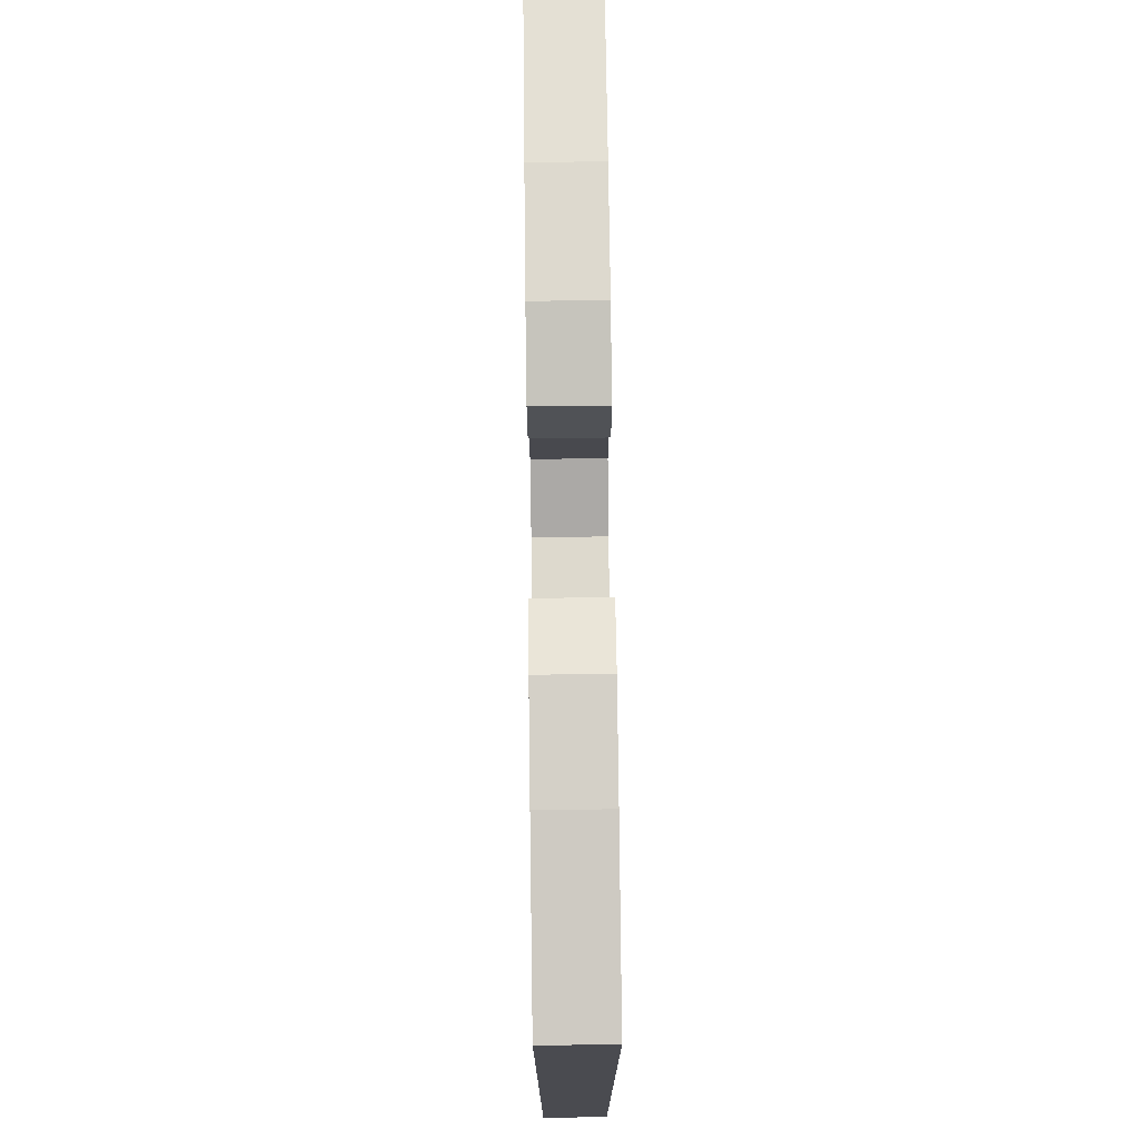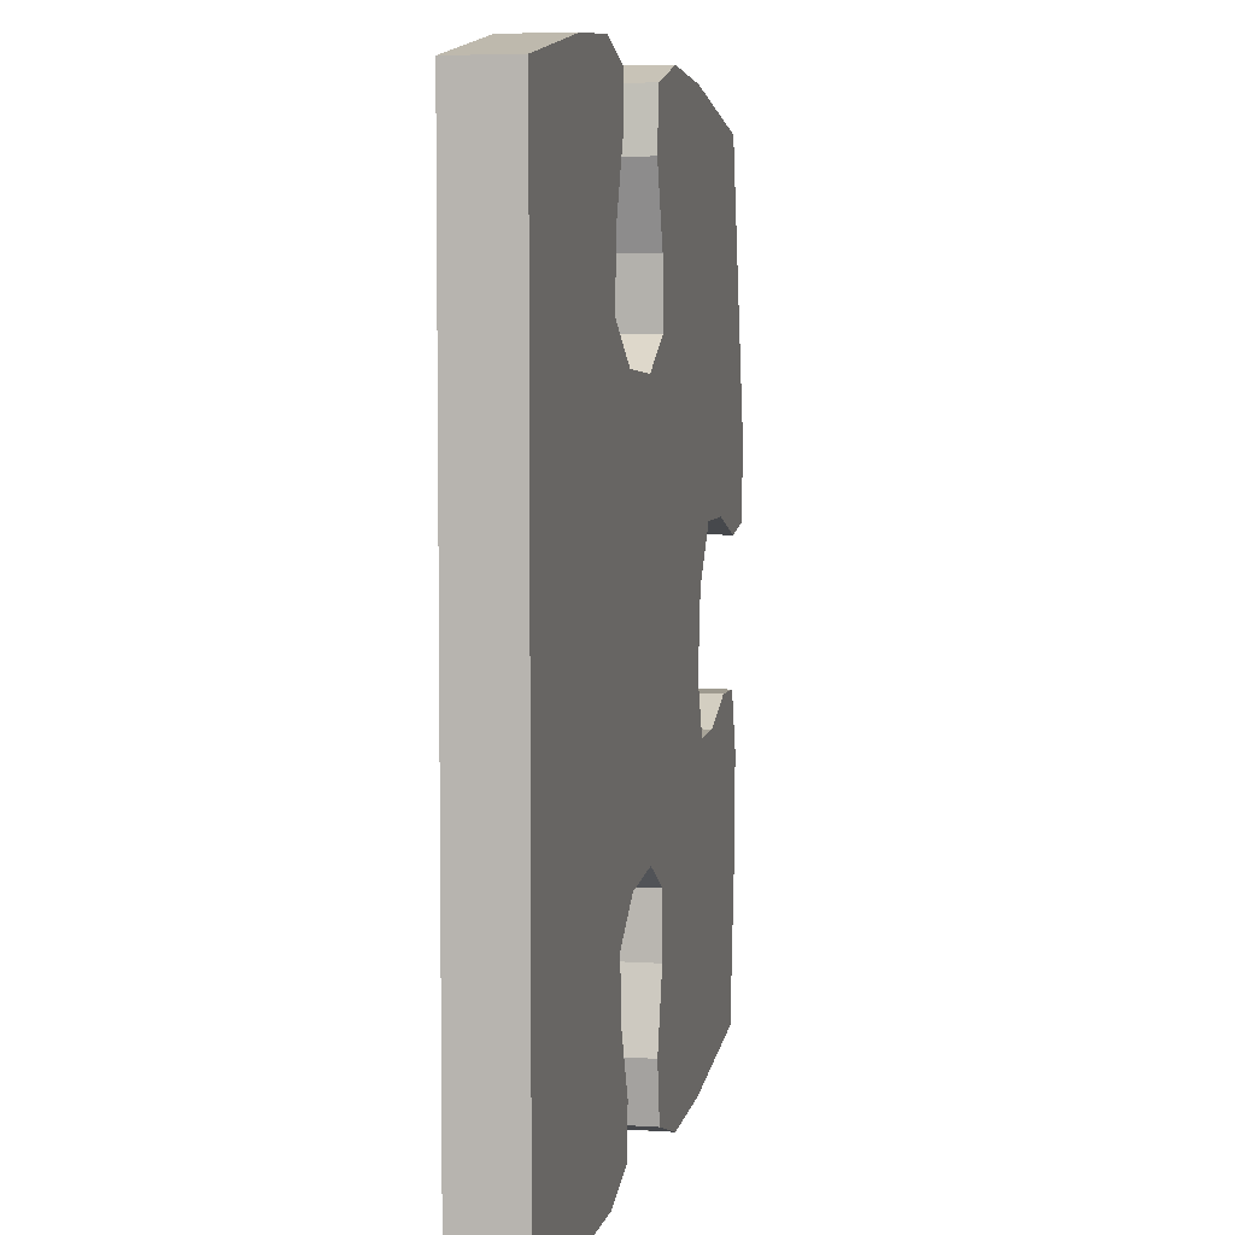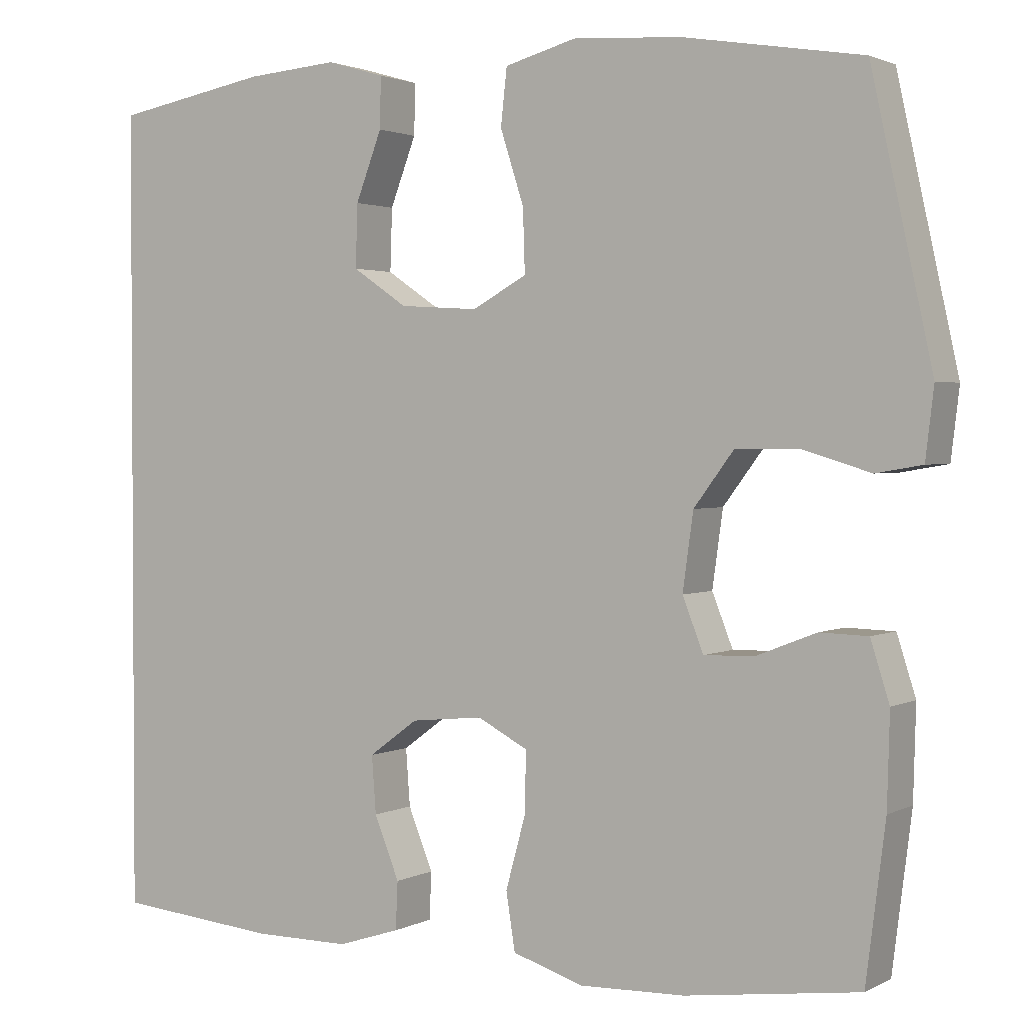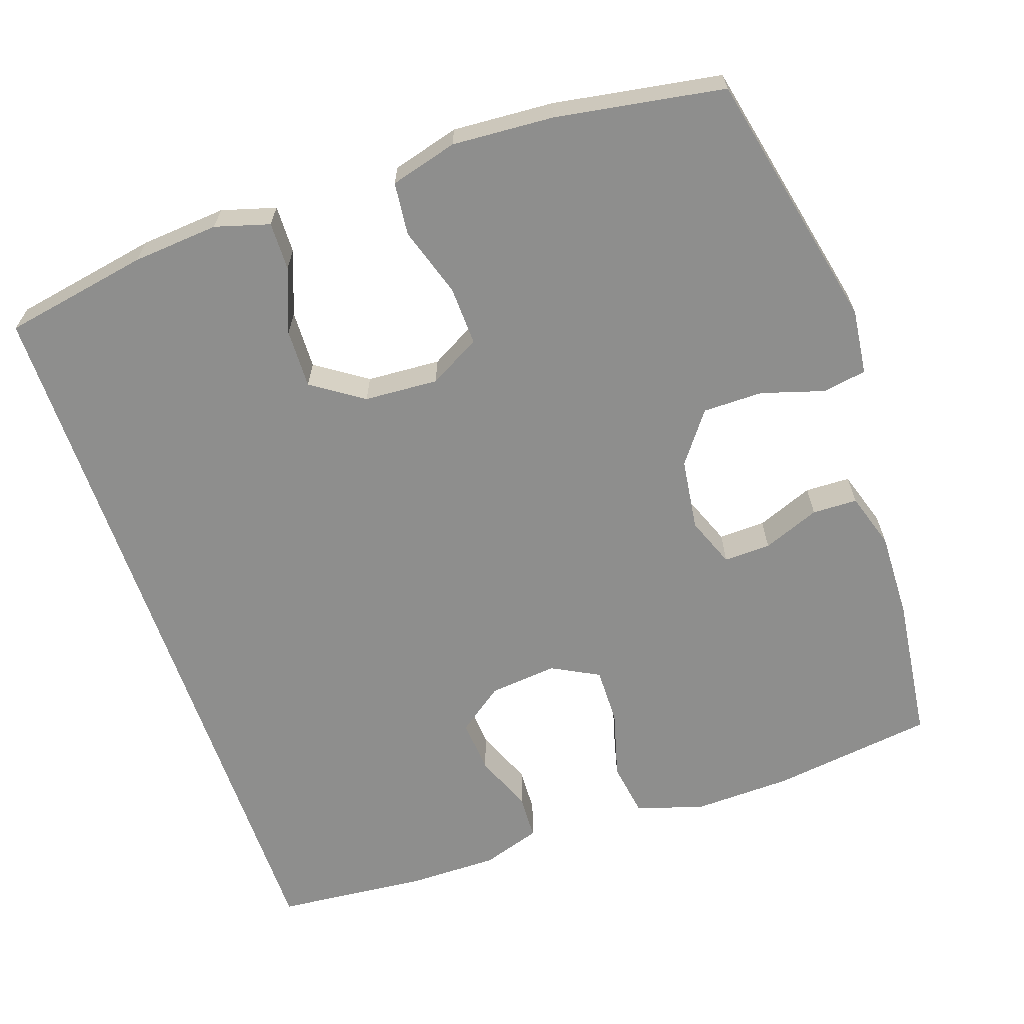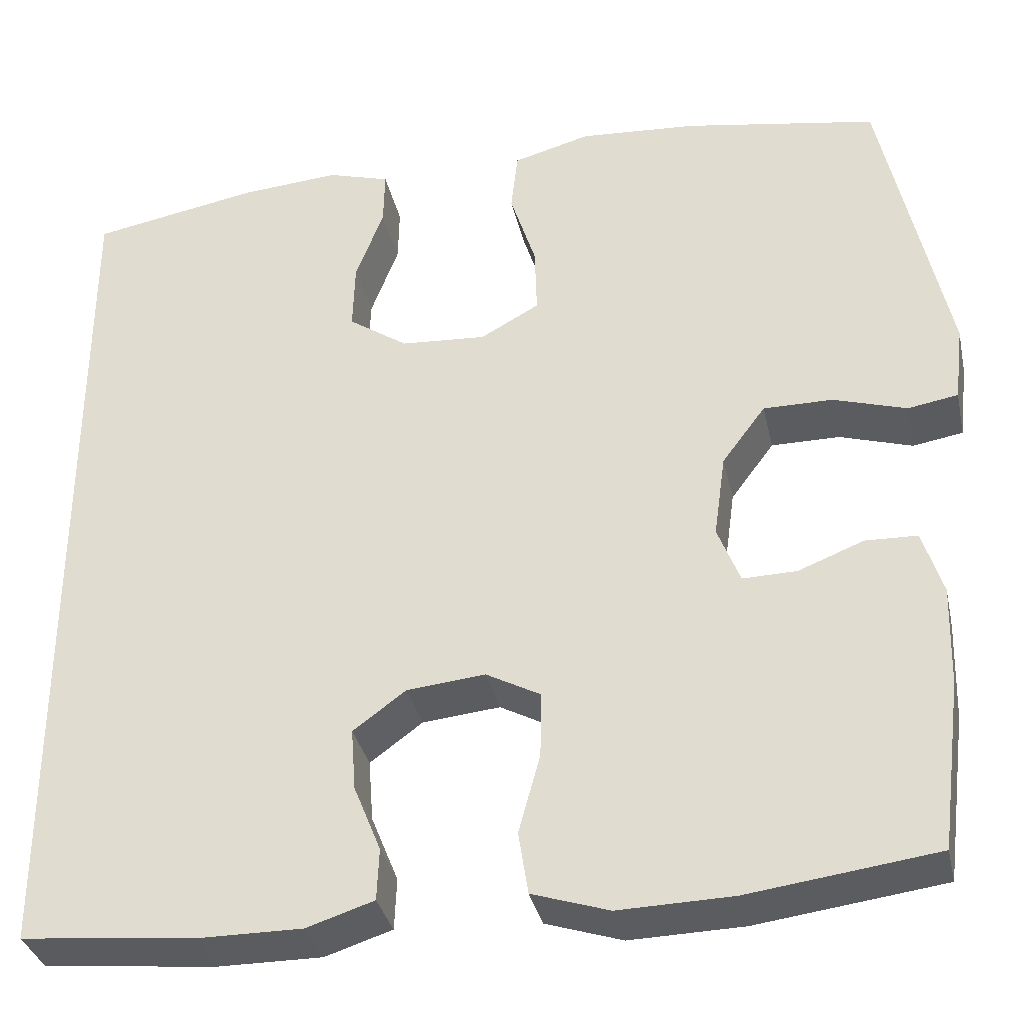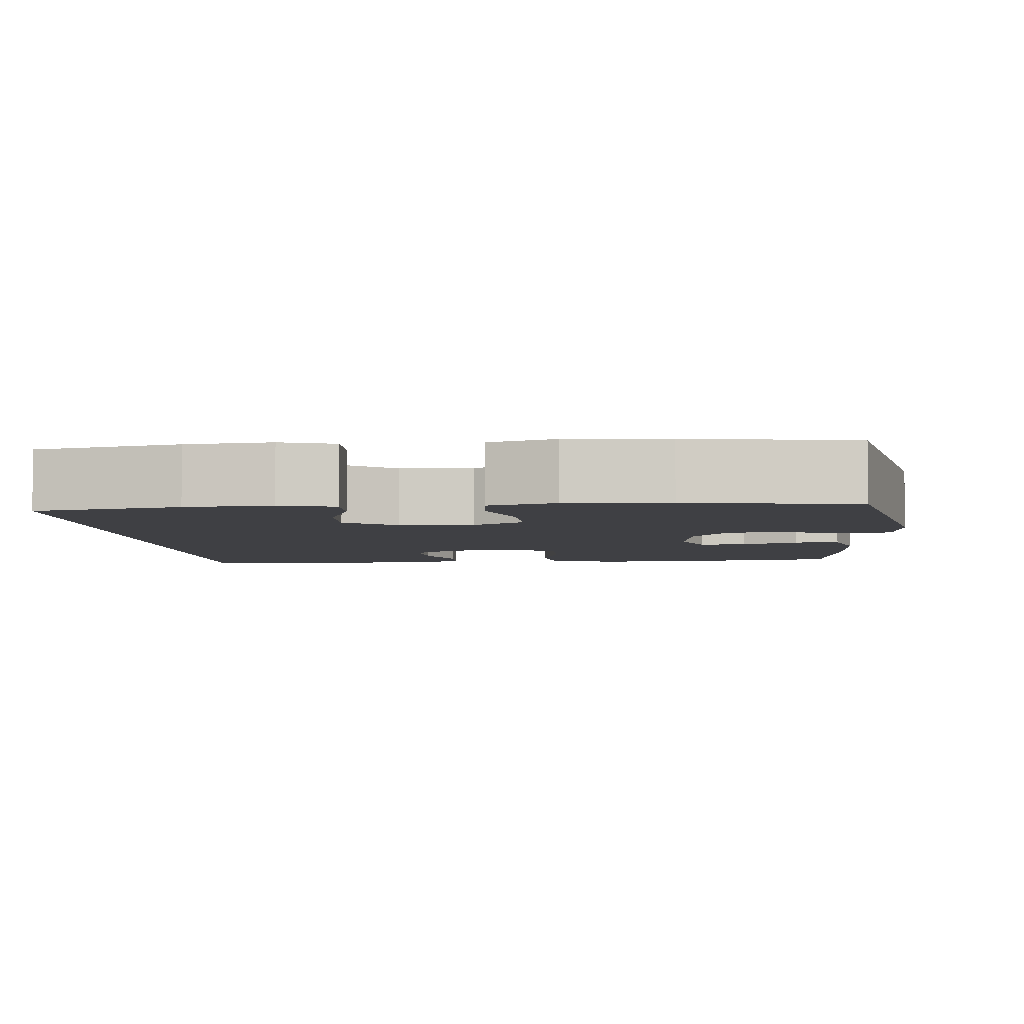
<metadata>
{"format":"obj","ext":"obj","renderer":"f3d","projection":"perspective","resolution":1024,"background":"white","views":[{"elev":75.5,"azim":-90.7,"up":"+Z"},{"elev":5.4,"azim":-78.6,"up":"+Z"},{"elev":1.9,"azim":30.7,"up":"+Z"},{"elev":-64.9,"azim":19.0,"up":"+Y"},{"elev":-34.2,"azim":12.3,"up":"+Z"},{"elev":-5.0,"azim":5.2,"up":"+Y"}]}
</metadata>
<code>
o path2242_path2242.001
v -0.3061 0.0375 -0.5273
v -0.1859 0.0375 -0.5277
v -0.1081 0.0375 -0.5027
v -0.1055 0.0375 -0.4431
v -0.1367 0.0375 -0.3657
v -0.1419 0.0375 -0.2942
v -0.08092 0.0375 -0.2492
v 0.009342 0.0375 -0.2401
v 0.07236 0.0375 -0.2735
v 0.07108 0.0375 -0.3492
v 0.04609 0.0375 -0.44
v 0.05738 0.0375 -0.512
v 0.146 0.0375 -0.5404
v 0.2772 0.0375 -0.5368
v 0.4944 0.0375 -0.5079
v 0.5189 0.0375 -0.314
v 0.5222 0.0375 -0.1985
v 0.4987 0.0375 -0.1242
v 0.4387 0.0375 -0.1224
v 0.3631 0.0375 -0.152
v 0.3007 0.0375 -0.1535
v 0.2746 0.0375 -0.08714
v 0.2879 0.0375 0.008533
v 0.338 0.0375 0.07547
v 0.4179 0.0375 0.07546
v 0.5019 0.0375 0.04981
v 0.5598 0.0375 0.05967
v 0.5703 0.0375 0.1471
v 0.4944 0.0375 0.4938
v 0.2704 0.0375 0.531
v 0.1357 0.0375 0.5399
v 0.04656 0.0375 0.5155
v 0.03882 0.0375 0.445
v 0.06833 0.0375 0.3531
v 0.0708 0.0375 0.2744
v 0.002797 0.0375 0.2368
v -0.09572 0.0375 0.243
v -0.164 0.0375 0.2893
v -0.1615 0.0375 0.3676
v -0.129 0.0375 0.4531
v -0.1275 0.0375 0.5169
v -0.1998 0.0375 0.5381
v -0.3143 0.0375 0.529
v -0.5075 0.0375 0.4938
v -0.5075 0.0375 -0.5079
v -0.3061 -0.0375 -0.5273
v -0.1859 -0.0375 -0.5277
v -0.1081 -0.0375 -0.5027
v -0.1055 -0.0375 -0.4431
v -0.1367 -0.0375 -0.3657
v -0.1419 -0.0375 -0.2942
v -0.08092 -0.0375 -0.2492
v 0.009342 -0.0375 -0.2401
v 0.07236 -0.0375 -0.2735
v 0.07108 -0.0375 -0.3492
v 0.04609 -0.0375 -0.44
v 0.05738 -0.0375 -0.512
v 0.146 -0.0375 -0.5404
v 0.2772 -0.0375 -0.5368
v 0.4944 -0.0375 -0.5079
v 0.5189 -0.0375 -0.314
v 0.5222 -0.0375 -0.1985
v 0.4987 -0.0375 -0.1242
v 0.4387 -0.0375 -0.1224
v 0.3631 -0.0375 -0.152
v 0.3007 -0.0375 -0.1535
v 0.2746 -0.0375 -0.08714
v 0.2879 -0.0375 0.008533
v 0.338 -0.0375 0.07547
v 0.4179 -0.0375 0.07546
v 0.5019 -0.0375 0.04981
v 0.5598 -0.0375 0.05967
v 0.5703 -0.0375 0.1471
v 0.4944 -0.0375 0.4938
v 0.2704 -0.0375 0.531
v 0.1357 -0.0375 0.5399
v 0.04656 -0.0375 0.5155
v 0.03882 -0.0375 0.445
v 0.06833 -0.0375 0.3531
v 0.0708 -0.0375 0.2744
v 0.002797 -0.0375 0.2368
v -0.09572 -0.0375 0.243
v -0.164 -0.0375 0.2893
v -0.1615 -0.0375 0.3676
v -0.129 -0.0375 0.4531
v -0.1275 -0.0375 0.5169
v -0.1998 -0.0375 0.5381
v -0.3143 -0.0375 0.529
v -0.5075 -0.0375 0.4938
v -0.5075 -0.0375 -0.5079
v 0.05738 0.0375 -0.512
v 0.05738 0.0375 -0.512
v 0.146 0.0375 -0.5404
v 0.2772 0.0375 -0.5368
v -0.3061 0.0375 -0.5273
v -0.1859 0.0375 -0.5277
v -0.1081 0.0375 -0.5027
v -0.1081 0.0375 -0.5027
v 0.04609 0.0375 -0.44
v 0.4944 0.0375 -0.5079
v 0.4944 0.0375 -0.5079
v -0.5075 0.0375 -0.5079
v -0.5075 0.0375 -0.5079
v -0.5075 0.0375 0.4938
v -0.5075 0.0375 0.4938
v -0.1055 0.0375 -0.4431
v -0.1367 0.0375 -0.3657
v 0.07108 0.0375 -0.3492
v 0.5189 0.0375 -0.314
v -0.1419 0.0375 -0.2942
v 0.07236 0.0375 -0.2735
v 0.07236 0.0375 -0.2735
v 0.5222 0.0375 -0.1985
v -0.08092 0.0375 -0.2492
v 0.009342 0.0375 -0.2401
v 0.3631 0.0375 -0.152
v 0.3007 0.0375 -0.1535
v 0.3007 0.0375 -0.1535
v 0.4987 0.0375 -0.1242
v 0.4987 0.0375 -0.1242
v 0.2746 0.0375 -0.08714
v 0.4387 0.0375 -0.1224
v 0.2879 0.0375 0.008533
v 0.338 0.0375 0.07547
v 0.4179 0.0375 0.07546
v 0.5019 0.0375 0.04981
v 0.5598 0.0375 0.05967
v 0.5598 0.0375 0.05967
v 0.5703 0.0375 0.1471
v 0.002797 0.0375 0.2368
v -0.09572 0.0375 0.243
v 0.0708 0.0375 0.2744
v 0.0708 0.0375 0.2744
v -0.164 0.0375 0.2893
v 0.06833 0.0375 0.3531
v -0.1615 0.0375 0.3676
v 0.03882 0.0375 0.445
v -0.129 0.0375 0.4531
v 0.04656 0.0375 0.5155
v 0.04656 0.0375 0.5155
v -0.1275 0.0375 0.5169
v -0.1275 0.0375 0.5169
v 0.4944 0.0375 0.4938
v 0.4944 0.0375 0.4938
v -0.3143 0.0375 0.529
v 0.2704 0.0375 0.531
v 0.1357 0.0375 0.5399
v -0.1998 0.0375 0.5381
v 0.05738 -0.0375 -0.512
v 0.05738 -0.0375 -0.512
v 0.146 -0.0375 -0.5404
v 0.2772 -0.0375 -0.5368
v -0.3061 -0.0375 -0.5273
v -0.1859 -0.0375 -0.5277
v -0.1081 -0.0375 -0.5027
v -0.1081 -0.0375 -0.5027
v 0.04609 -0.0375 -0.44
v 0.4944 -0.0375 -0.5079
v 0.4944 -0.0375 -0.5079
v -0.5075 -0.0375 -0.5079
v -0.5075 -0.0375 -0.5079
v -0.5075 -0.0375 0.4938
v -0.5075 -0.0375 0.4938
v -0.1055 -0.0375 -0.4431
v -0.1367 -0.0375 -0.3657
v 0.07108 -0.0375 -0.3492
v 0.5189 -0.0375 -0.314
v -0.1419 -0.0375 -0.2942
v 0.07236 -0.0375 -0.2735
v 0.07236 -0.0375 -0.2735
v 0.5222 -0.0375 -0.1985
v -0.08092 -0.0375 -0.2492
v 0.009342 -0.0375 -0.2401
v 0.3631 -0.0375 -0.152
v 0.3007 -0.0375 -0.1535
v 0.3007 -0.0375 -0.1535
v 0.4987 -0.0375 -0.1242
v 0.4987 -0.0375 -0.1242
v 0.2746 -0.0375 -0.08714
v 0.4387 -0.0375 -0.1224
v 0.2879 -0.0375 0.008533
v 0.338 -0.0375 0.07547
v 0.4179 -0.0375 0.07546
v 0.5019 -0.0375 0.04981
v 0.5598 -0.0375 0.05967
v 0.5598 -0.0375 0.05967
v 0.5703 -0.0375 0.1471
v 0.002797 -0.0375 0.2368
v -0.09572 -0.0375 0.243
v 0.0708 -0.0375 0.2744
v 0.0708 -0.0375 0.2744
v -0.164 -0.0375 0.2893
v 0.06833 -0.0375 0.3531
v -0.1615 -0.0375 0.3676
v 0.03882 -0.0375 0.445
v -0.129 -0.0375 0.4531
v 0.04656 -0.0375 0.5155
v 0.04656 -0.0375 0.5155
v -0.1275 -0.0375 0.5169
v -0.1275 -0.0375 0.5169
v 0.4944 -0.0375 0.4938
v 0.4944 -0.0375 0.4938
v -0.3143 -0.0375 0.529
v 0.2704 -0.0375 0.531
v 0.1357 -0.0375 0.5399
v -0.1998 -0.0375 0.5381
f 197 195 205
f 181 173 179
f 190 181 182
f 175 166 152
f 168 192 160
f 206 203 194
f 175 169 166
f 168 153 165
f 187 184 185
f 179 169 175
f 188 173 181
f 153 168 160
f 151 157 149
f 204 182 201
f 204 190 182
f 151 166 157
f 188 172 173
f 174 171 180
f 193 190 204
f 171 174 167
f 201 183 187
f 155 164 154
f 162 192 203
f 154 165 153
f 192 168 189
f 160 192 162
f 152 166 151
f 167 175 152
f 194 203 192
f 173 169 179
f 188 181 190
f 189 172 188
f 180 171 177
f 205 195 193
f 199 206 196
f 187 183 184
f 205 193 204
f 196 206 194
f 182 183 201
f 167 174 175
f 165 154 164
f 189 168 172
f 167 152 158
f 92 13 58 150
f 13 14 59 58
f 1 2 47 46
f 2 98 156 47
f 11 12 57 56
f 14 101 159 59
f 103 1 46 161
f 105 45 90 163
f 3 4 49 48
f 4 5 50 49
f 10 11 56 55
f 15 16 61 60
f 5 6 51 50
f 112 10 55 170
f 16 17 62 61
f 6 7 52 51
f 8 9 54 53
f 7 8 53 52
f 20 118 176 65
f 17 120 178 62
f 21 22 67 66
f 19 20 65 64
f 18 19 64 63
f 22 23 68 67
f 23 24 69 68
f 25 26 71 70
f 26 128 186 71
f 27 28 73 72
f 24 25 70 69
f 36 37 82 81
f 133 36 81 191
f 37 38 83 82
f 34 35 80 79
f 38 39 84 83
f 33 34 79 78
f 39 40 85 84
f 140 33 78 198
f 40 142 200 85
f 28 144 202 73
f 43 44 89 88
f 29 30 75 74
f 31 32 77 76
f 30 31 76 75
f 42 43 88 87
f 41 42 87 86
f 139 147 137
f 123 121 115
f 132 124 123
f 117 94 108
f 110 102 134
f 148 136 145
f 117 108 111
f 110 107 95
f 129 127 126
f 121 117 111
f 130 123 115
f 95 102 110
f 93 91 99
f 146 143 124
f 146 124 132
f 93 99 108
f 130 115 114
f 116 122 113
f 135 146 132
f 113 109 116
f 143 129 125
f 97 96 106
f 104 145 134
f 96 95 107
f 134 131 110
f 102 104 134
f 94 93 108
f 109 94 117
f 136 134 145
f 115 121 111
f 130 132 123
f 131 130 114
f 122 119 113
f 147 135 137
f 141 138 148
f 129 126 125
f 147 146 135
f 138 136 148
f 124 143 125
f 109 117 116
f 107 106 96
f 131 114 110
f 109 100 94

</code>
